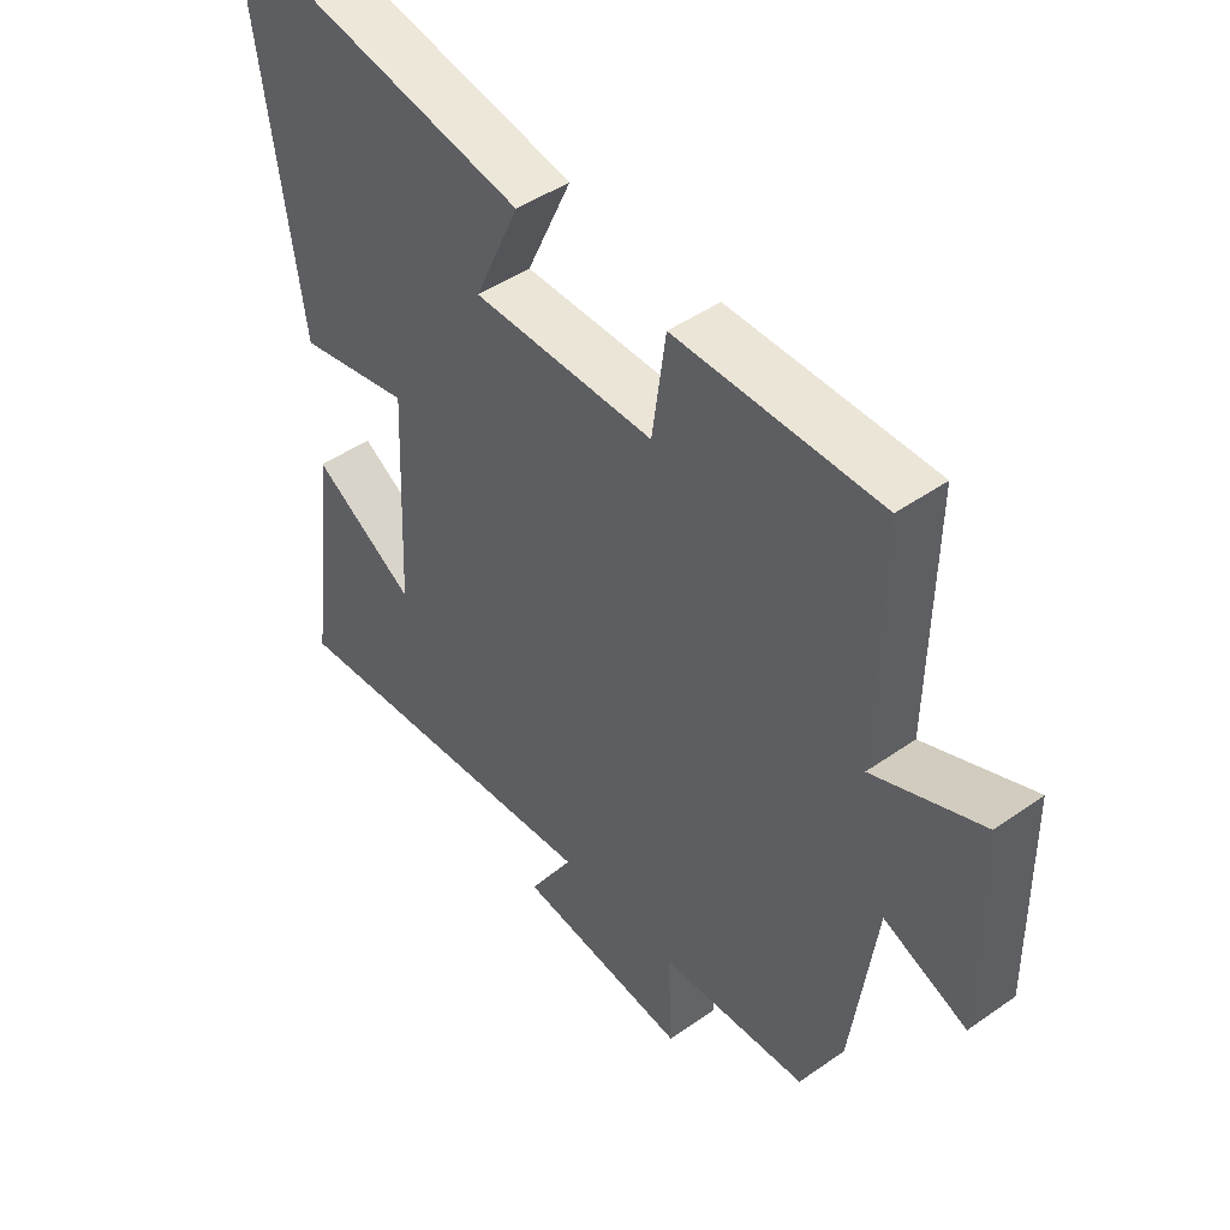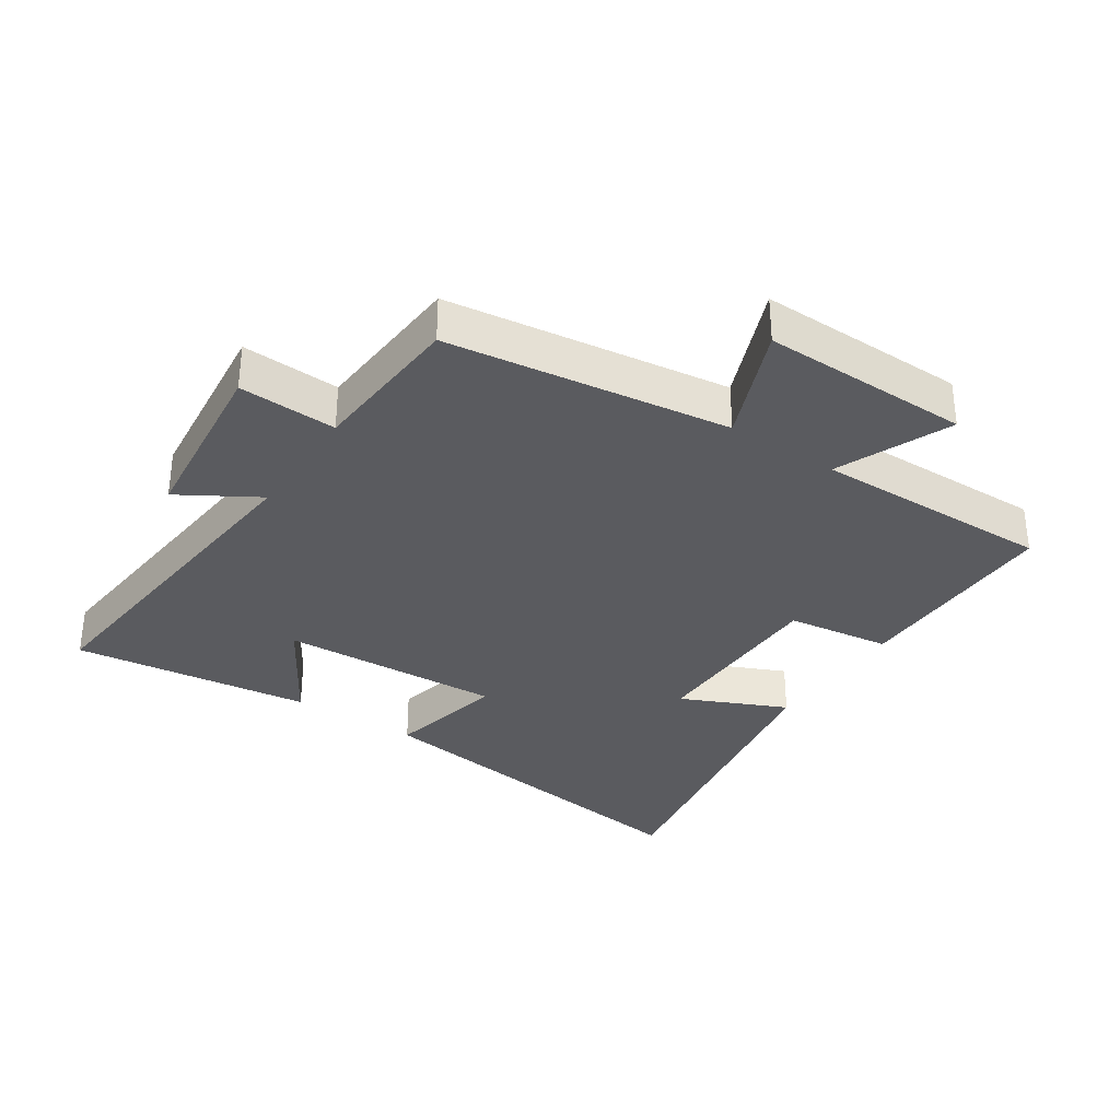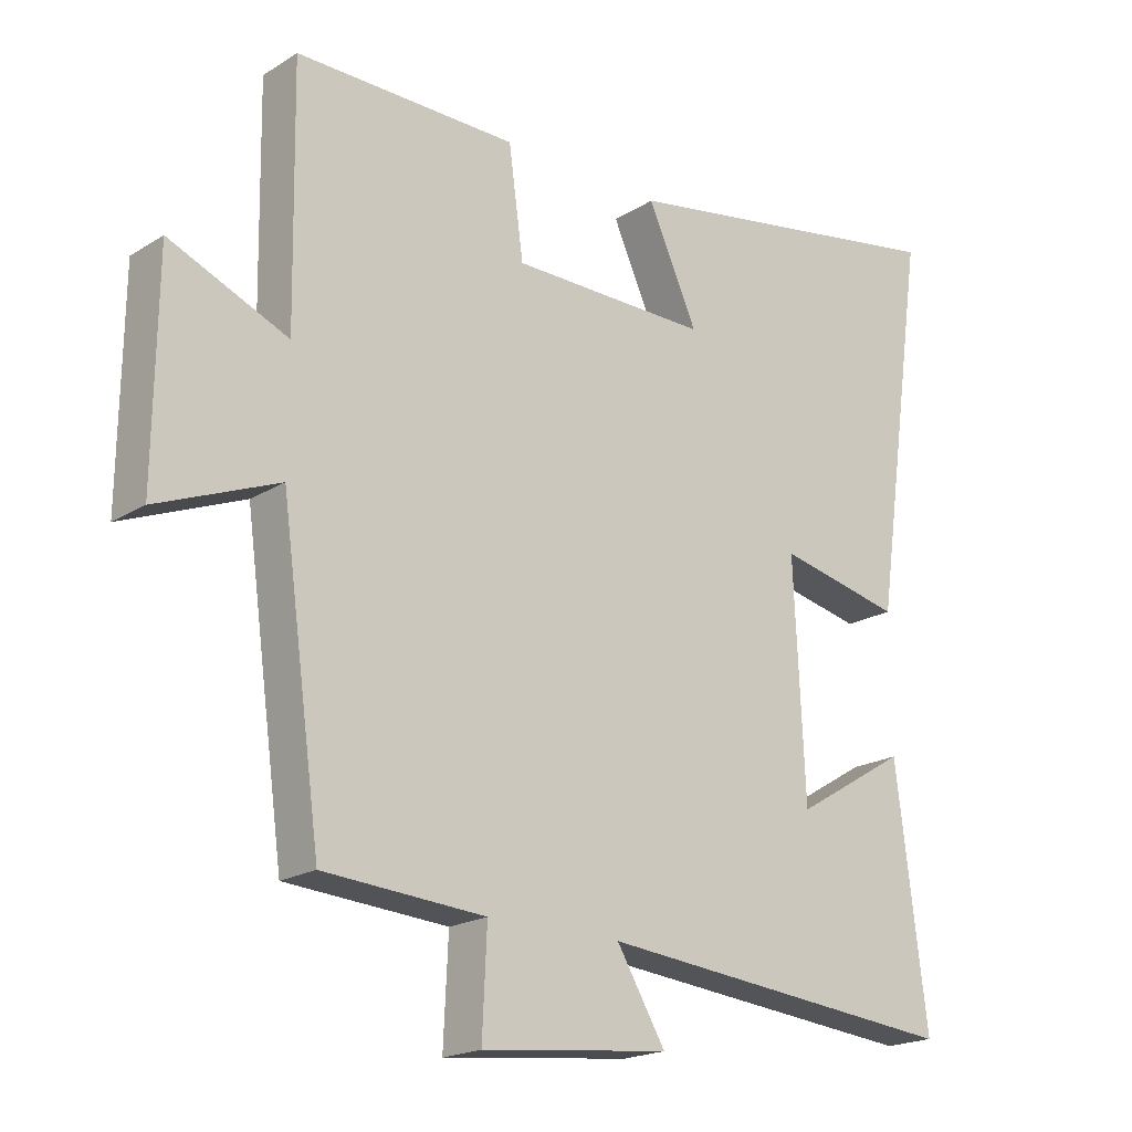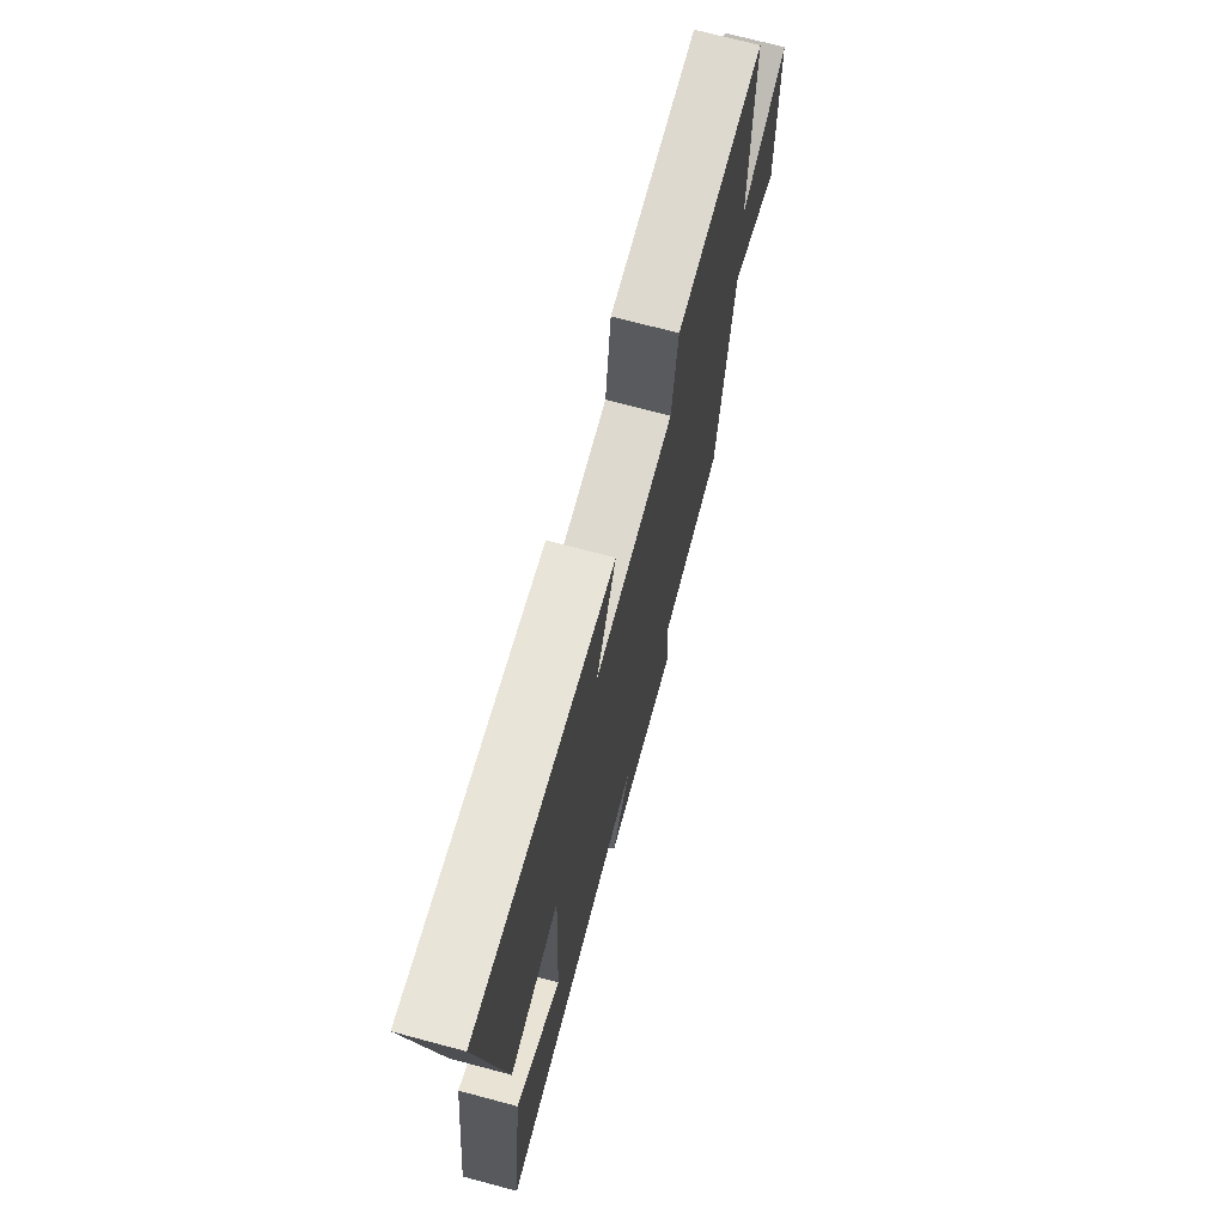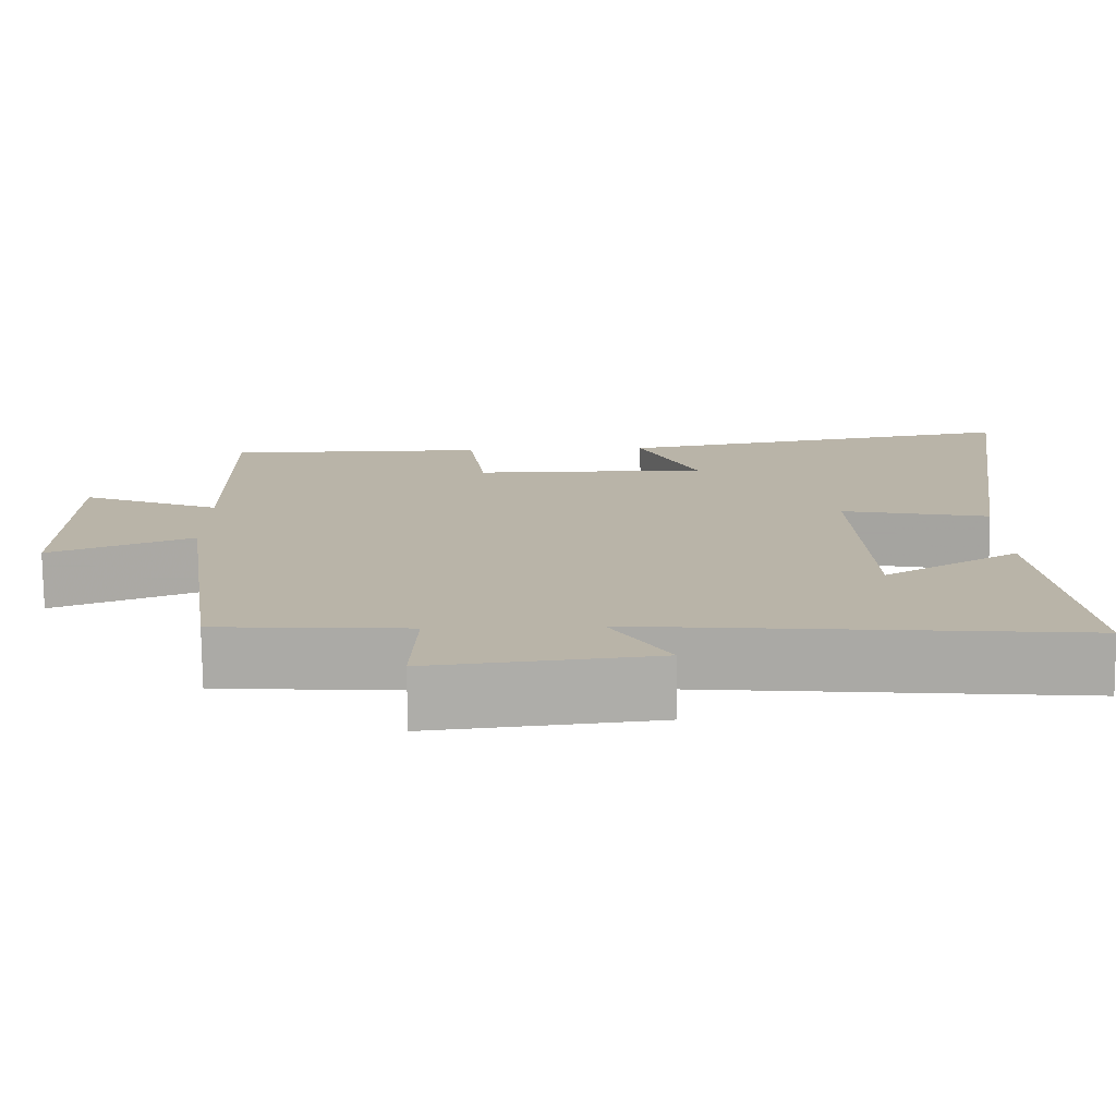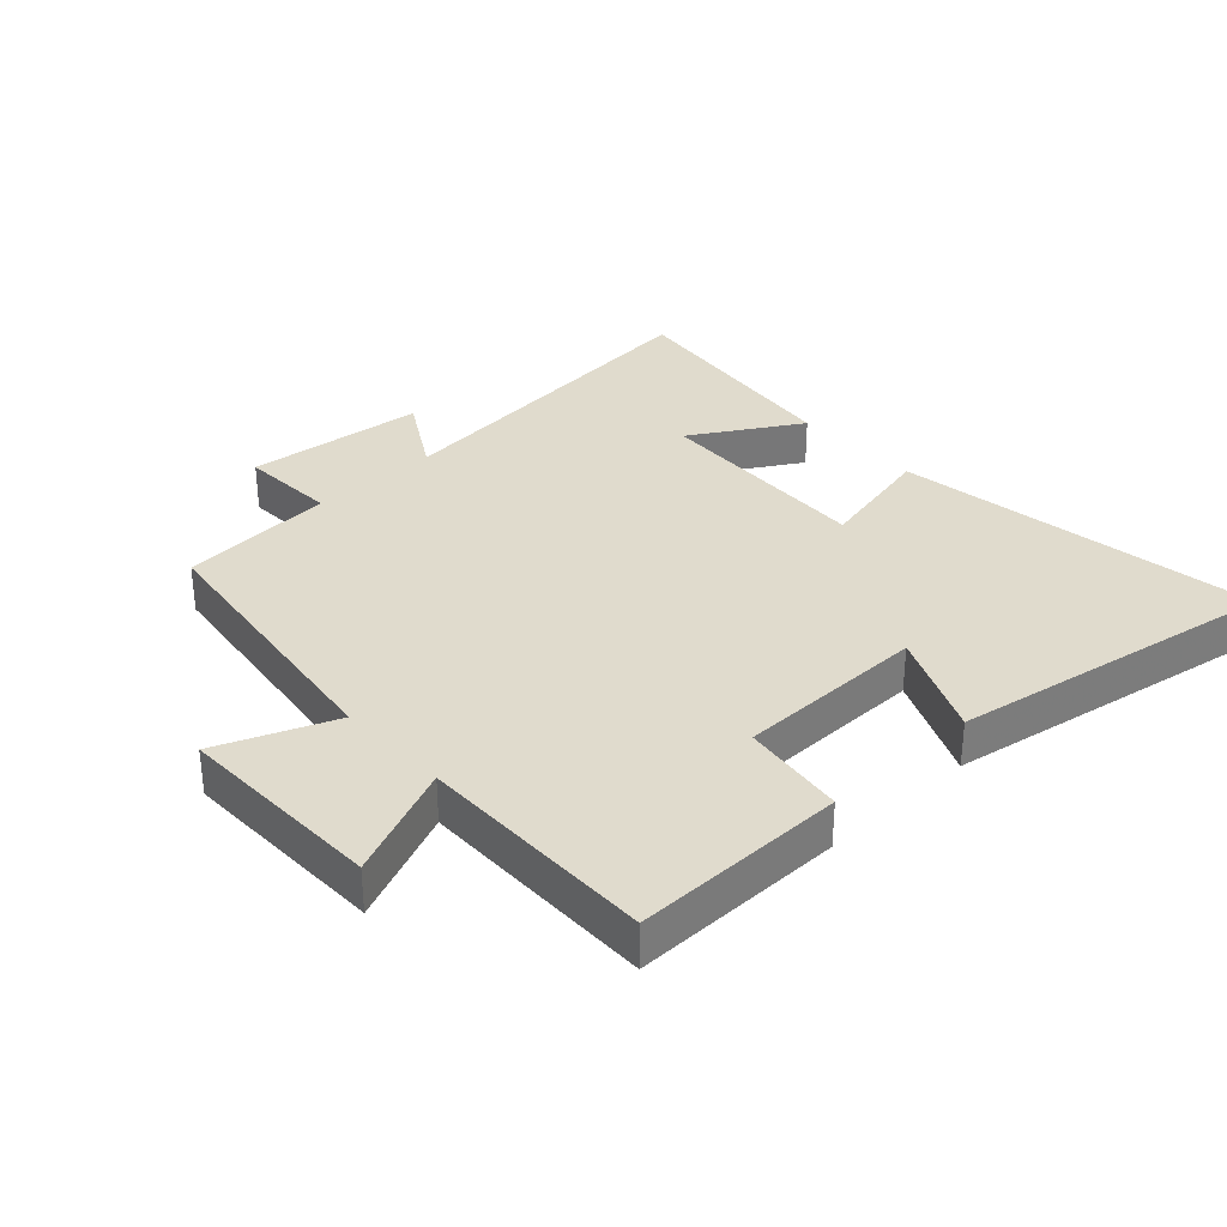
<metadata>
{"format":"obj","ext":"obj","renderer":"f3d","projection":"perspective","resolution":1024,"background":"white","views":[{"elev":46.4,"azim":-128.7,"up":"+Z"},{"elev":-33.3,"azim":-123.6,"up":"+Y"},{"elev":-19.7,"azim":-41.1,"up":"+Z"},{"elev":71.3,"azim":104.9,"up":"+Z"},{"elev":-76.6,"azim":0.7,"up":"+Z"},{"elev":33.2,"azim":-43.0,"up":"+Y"}]}
</metadata>
<code>
v 0.581 0.07 0.59
v 0.5 0.07 0.023
v 0.315 0.07 0.063
v 0.331 0.07 -0.283
v 0.5 0.07 -0.181
v 0.546 0.07 -0.553
v 0.001 0.07 -0.5
v 0.074 0.07 -0.622
v -0.206 0.07 -0.652
v -0.199 0.07 -0.5
v -0.44 0.07 -0.483
v -0.5 0.07 -0.046
v -0.681 0.07 -0.119
v -0.677 0.07 0.205
v -0.5 0.07 0.13
v -0.506 0.07 0.502
v -0.175 0.07 0.5
v -0.153 0.07 0.338
v 0.143 0.07 0.336
v 0.069 0.07 0.5
v 0.581 0 0.59
v 0.5 0 0.023
v 0.315 0 0.063
v 0.331 0 -0.283
v 0.5 0 -0.181
v 0.546 0 -0.553
v 0.001 0 -0.5
v 0.074 0 -0.622
v -0.206 0 -0.652
v -0.199 0 -0.5
v -0.44 0 -0.483
v -0.5 0 -0.046
v -0.681 0 -0.119
v -0.677 0 0.205
v -0.5 0 0.13
v -0.506 0 0.502
v -0.175 0 0.5
v -0.153 0 0.338
v 0.143 0 0.336
v 0.069 0 0.5
f 1 2 3
f 20 1 3
f 19 20 3
f 18 19 3 4
f 15 16 17 18
f 15 18 4
f 12 13 14 15
f 12 15 4
f 11 12 4
f 10 11 4
f 7 8 9 10
f 7 10 4
f 4 5 6 7
f 23 22 21
f 23 21 40
f 23 40 39
f 24 23 39 38
f 38 37 36 35
f 24 38 35
f 35 34 33 32
f 24 35 32
f 24 32 31
f 24 31 30
f 30 29 28 27
f 24 30 27
f 27 26 25 24
f 1 21 22 2
f 2 22 23 3
f 3 23 24 4
f 4 24 25 5
f 5 25 26 6
f 6 26 27 7
f 7 27 28 8
f 8 28 29 9
f 9 29 30 10
f 10 30 31 11
f 11 31 32 12
f 12 32 33 13
f 13 33 34 14
f 14 34 35 15
f 15 35 36 16
f 16 36 37 17
f 17 37 38 18
f 18 38 39 19
f 19 39 40 20
f 20 40 21 1

</code>
